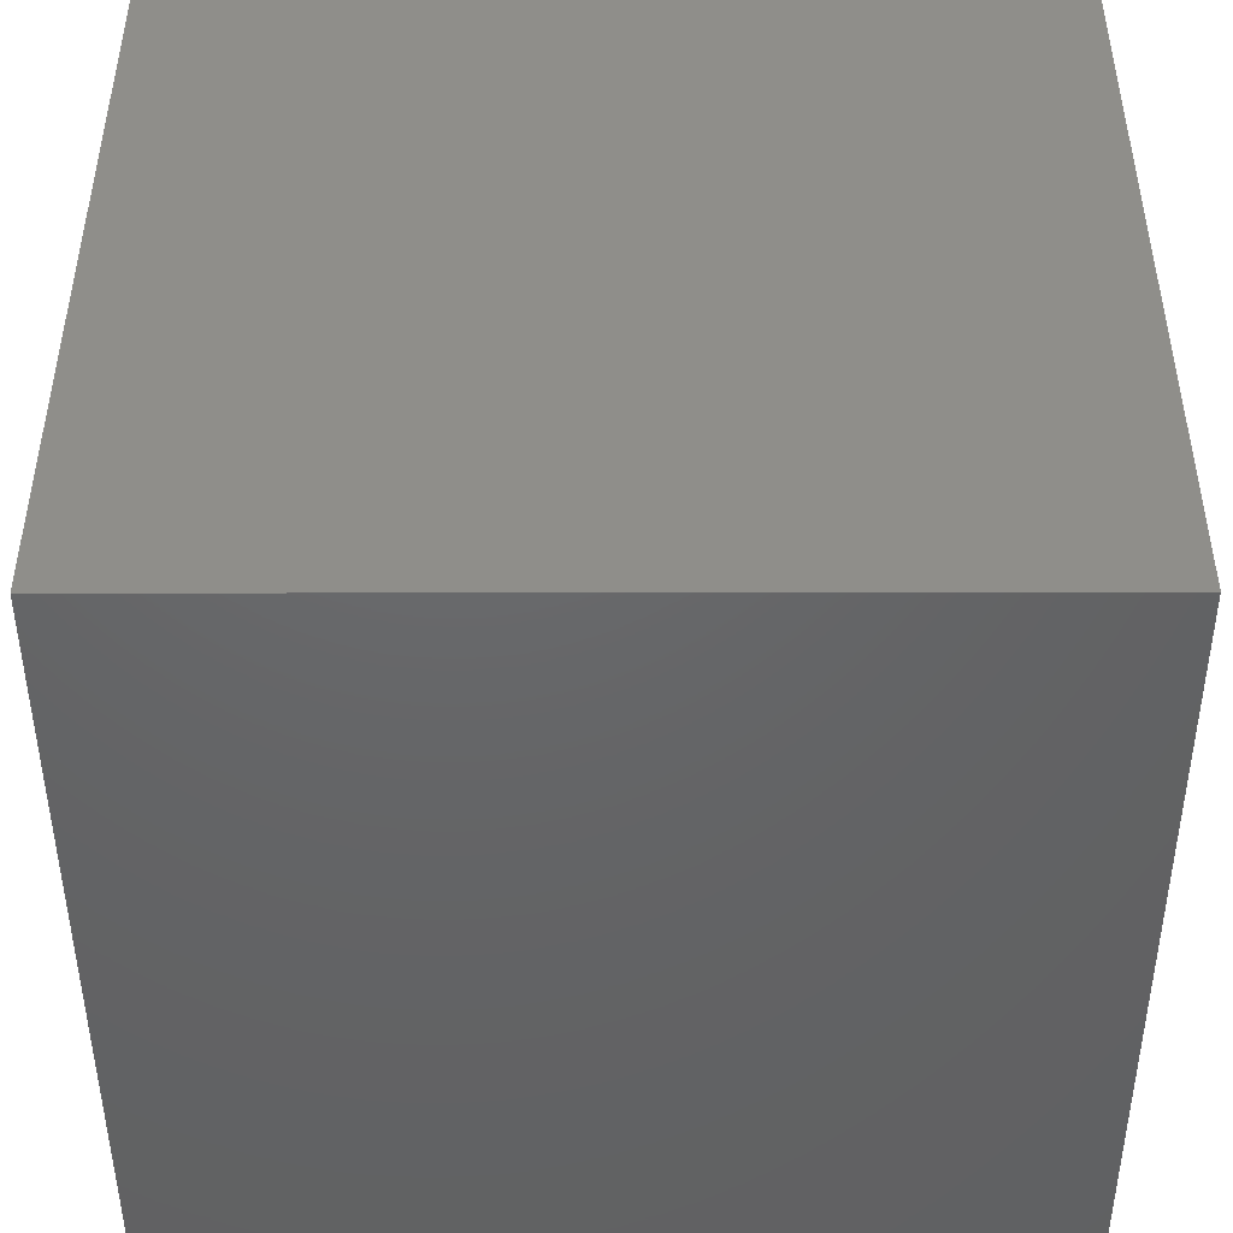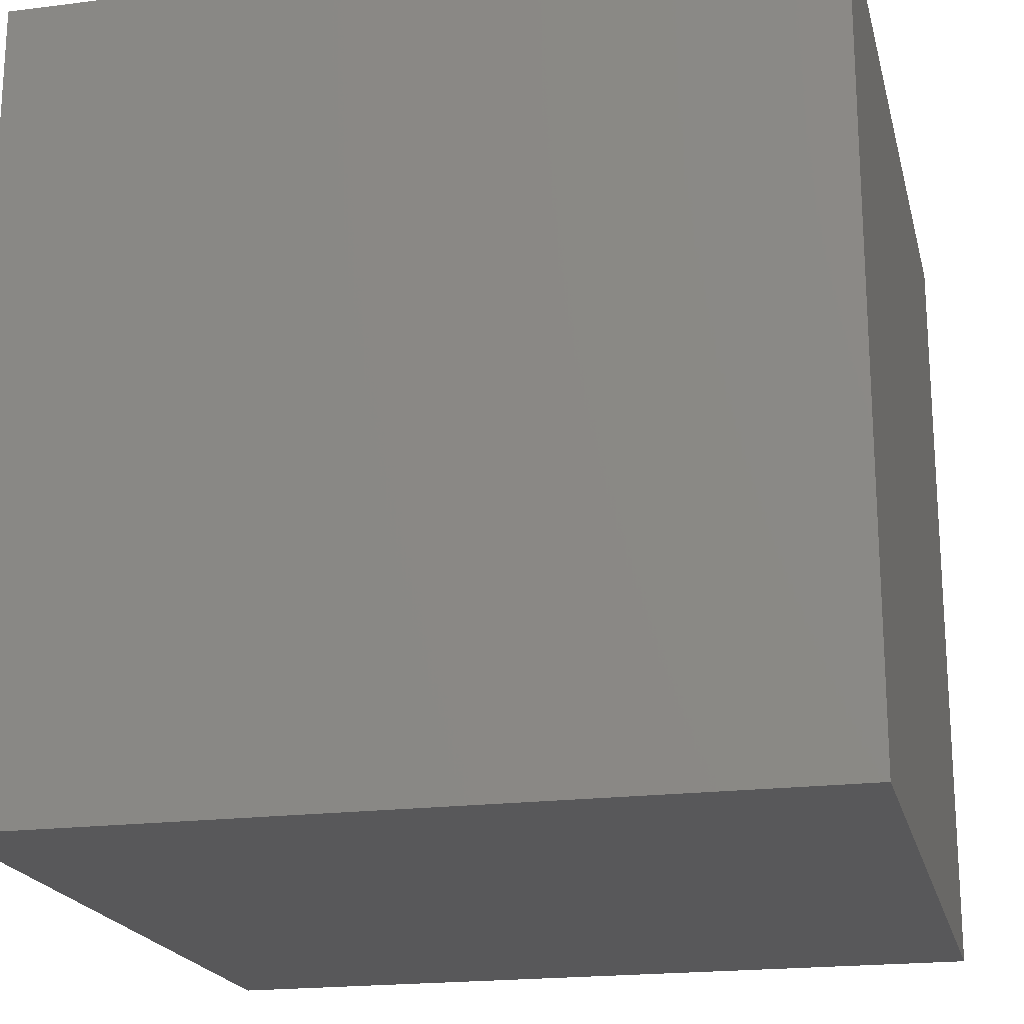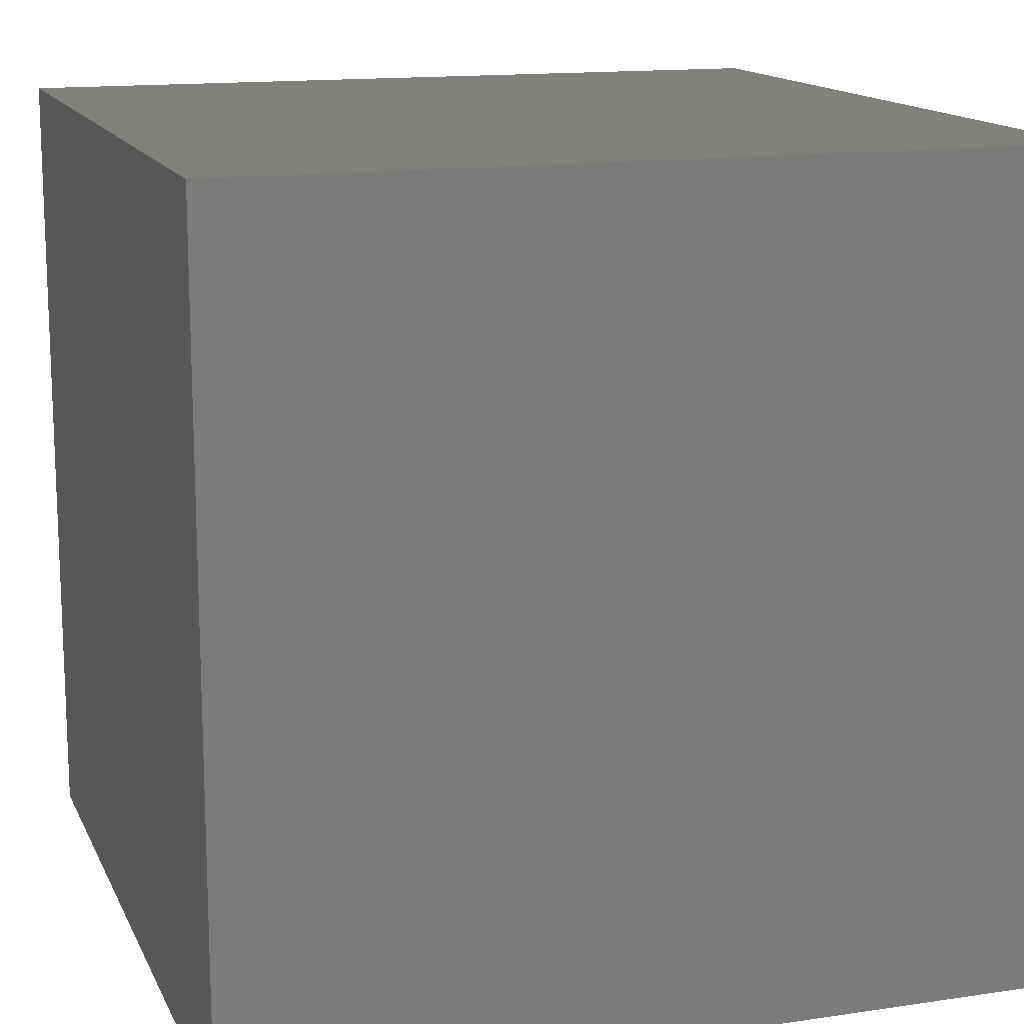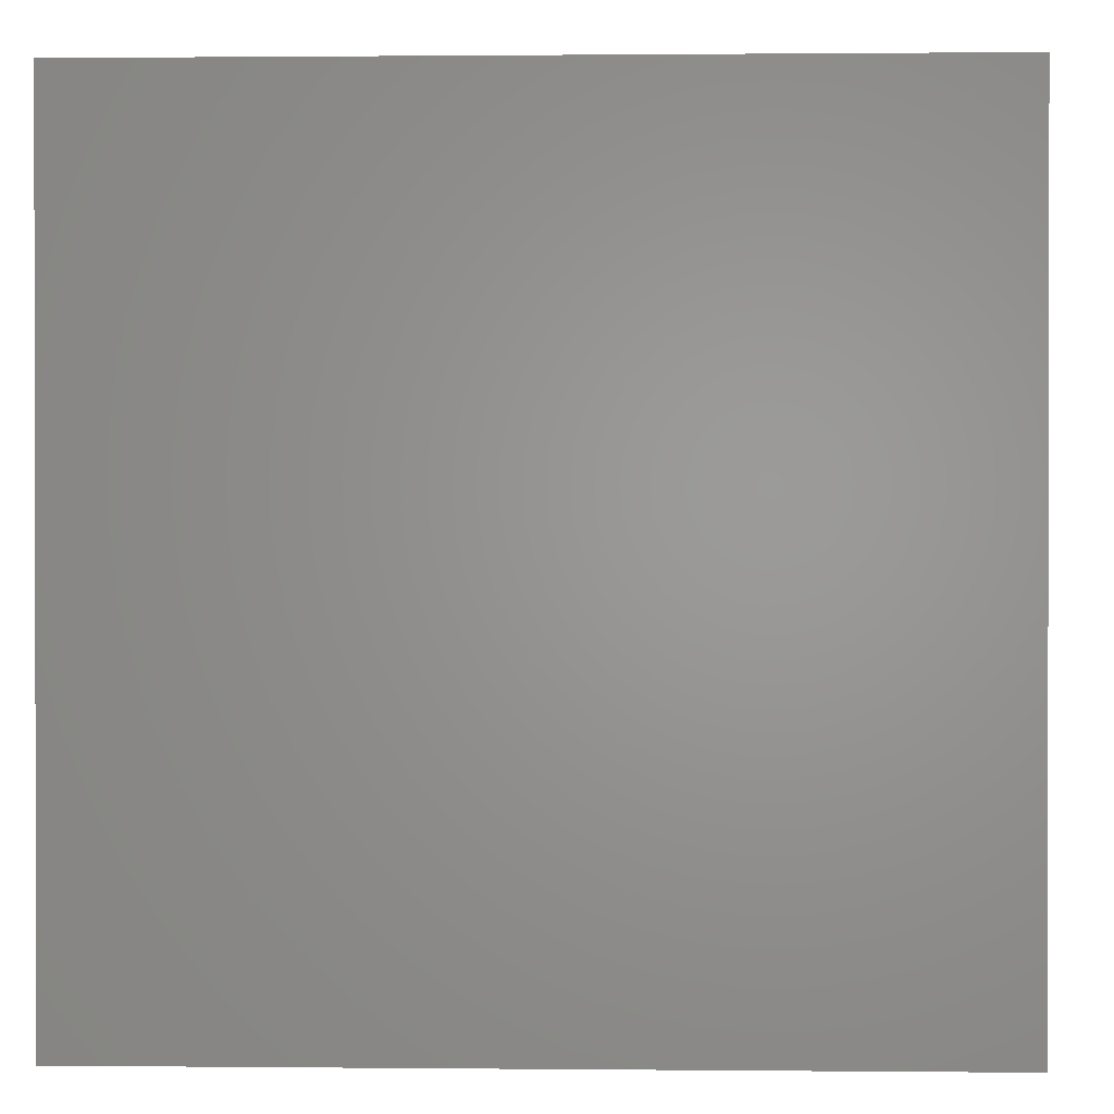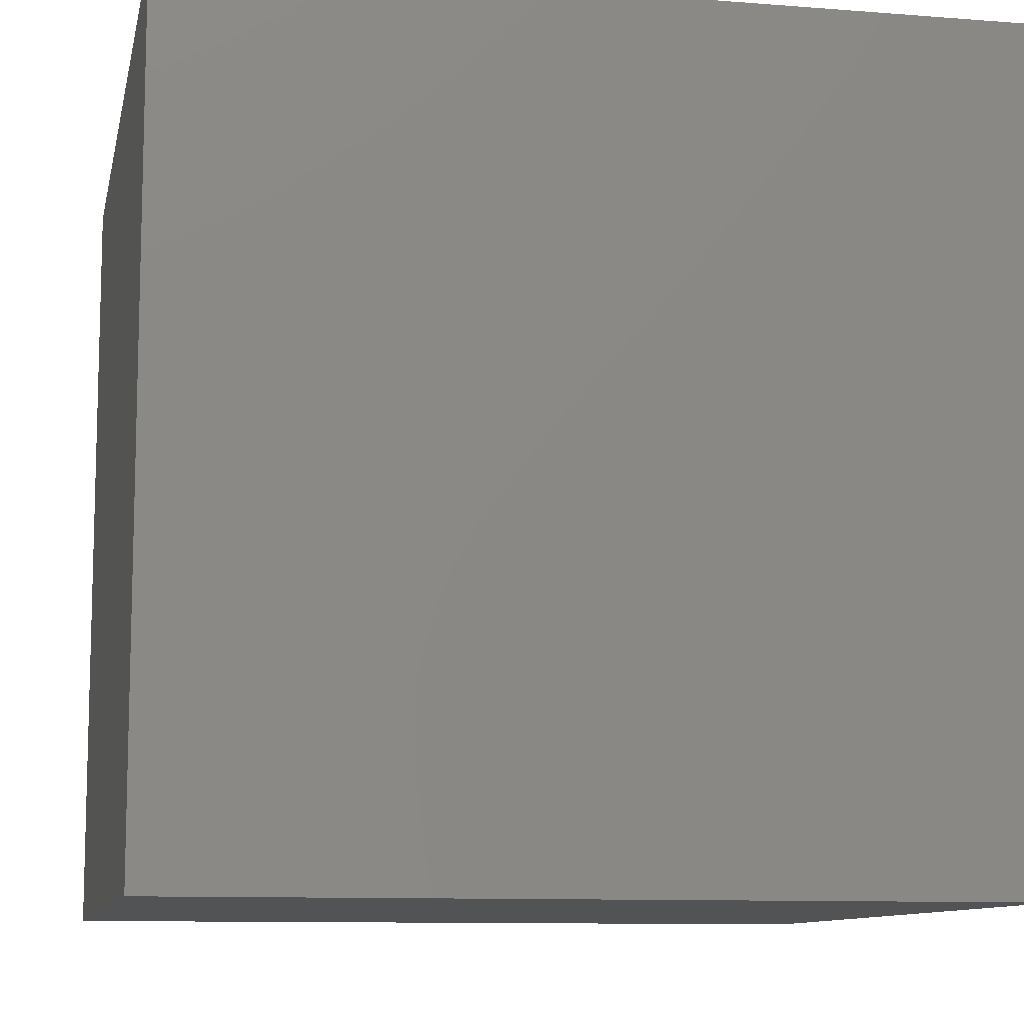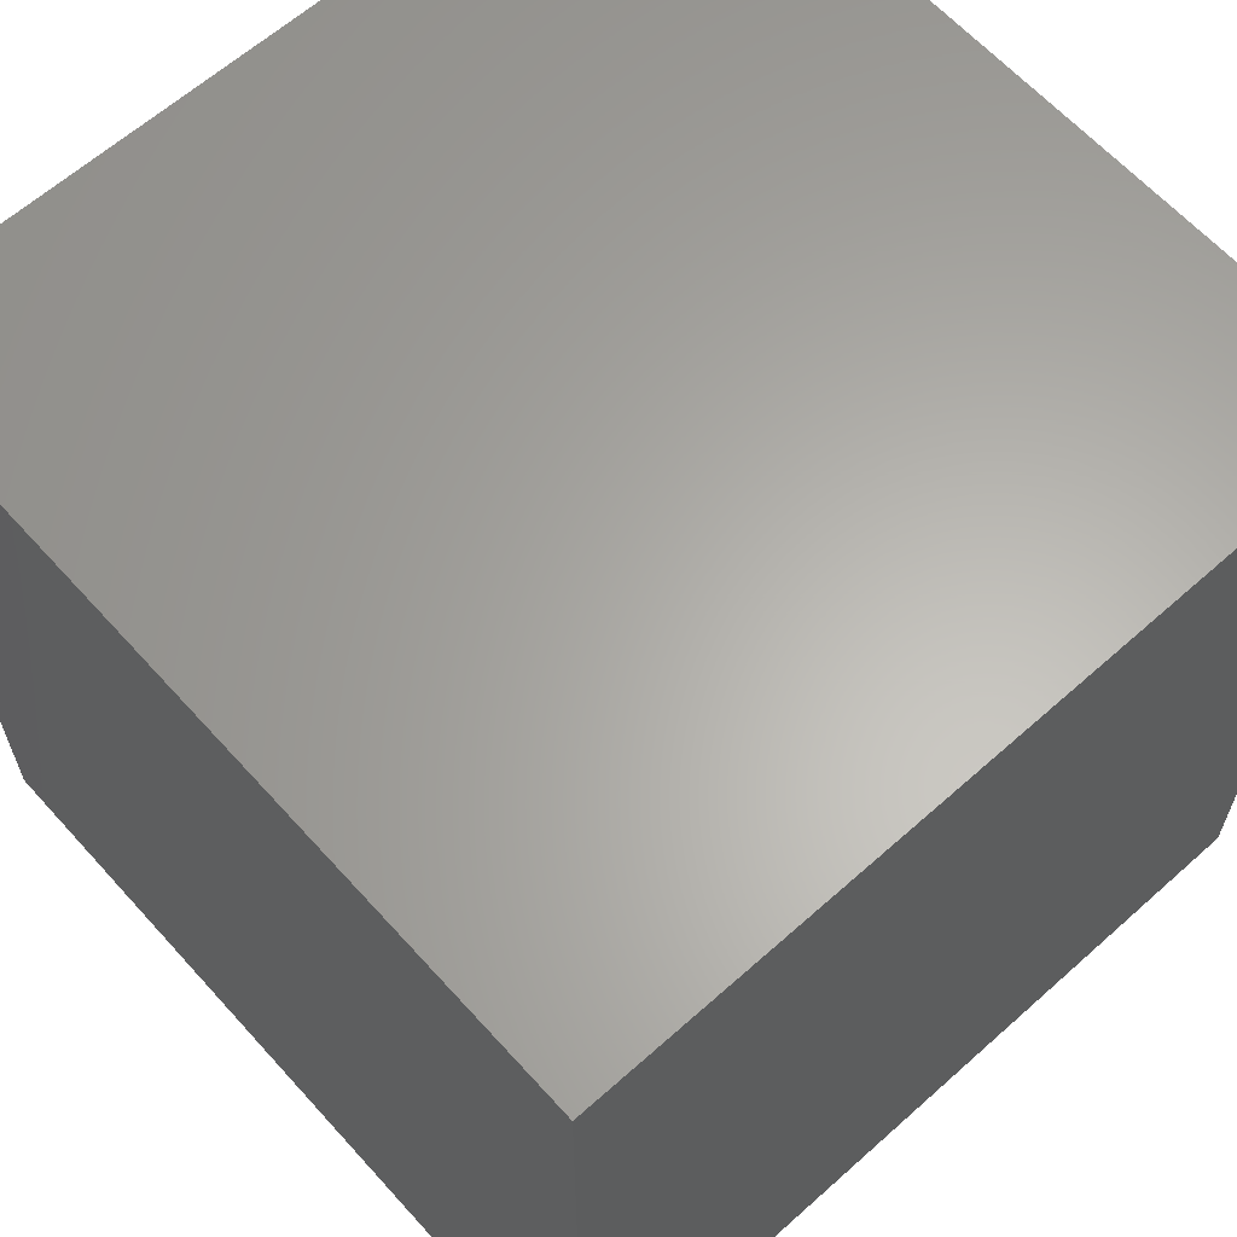
<metadata>
{"format":"stl","ext":"stl","renderer":"f3d","projection":"perspective","resolution":1024,"background":"white","views":[{"elev":-46.6,"azim":-89.9,"up":"+Z"},{"elev":-19.9,"azim":-166.8,"up":"+Z"},{"elev":14.4,"azim":-108.0,"up":"+Z"},{"elev":0.7,"azim":-177.9,"up":"+Z"},{"elev":-10.2,"azim":168.6,"up":"+Z"},{"elev":63.2,"azim":-42.0,"up":"+Y"}]}
</metadata>
<code>
# stl→obj: 8 verts, 12 faces
v 60 60 60
v -60 60 60
v 60 -60 60
v -60 -60 60
v 60 60 -60
v -60 60 -60
v 60 -60 -60
v -60 -60 -60
f 1 2 3
f 4 3 2
f 5 6 7
f 8 7 6
f 1 2 5
f 6 5 2
f 3 4 7
f 8 7 4
f 1 3 5
f 7 5 3
f 2 4 6
f 8 6 4

</code>
